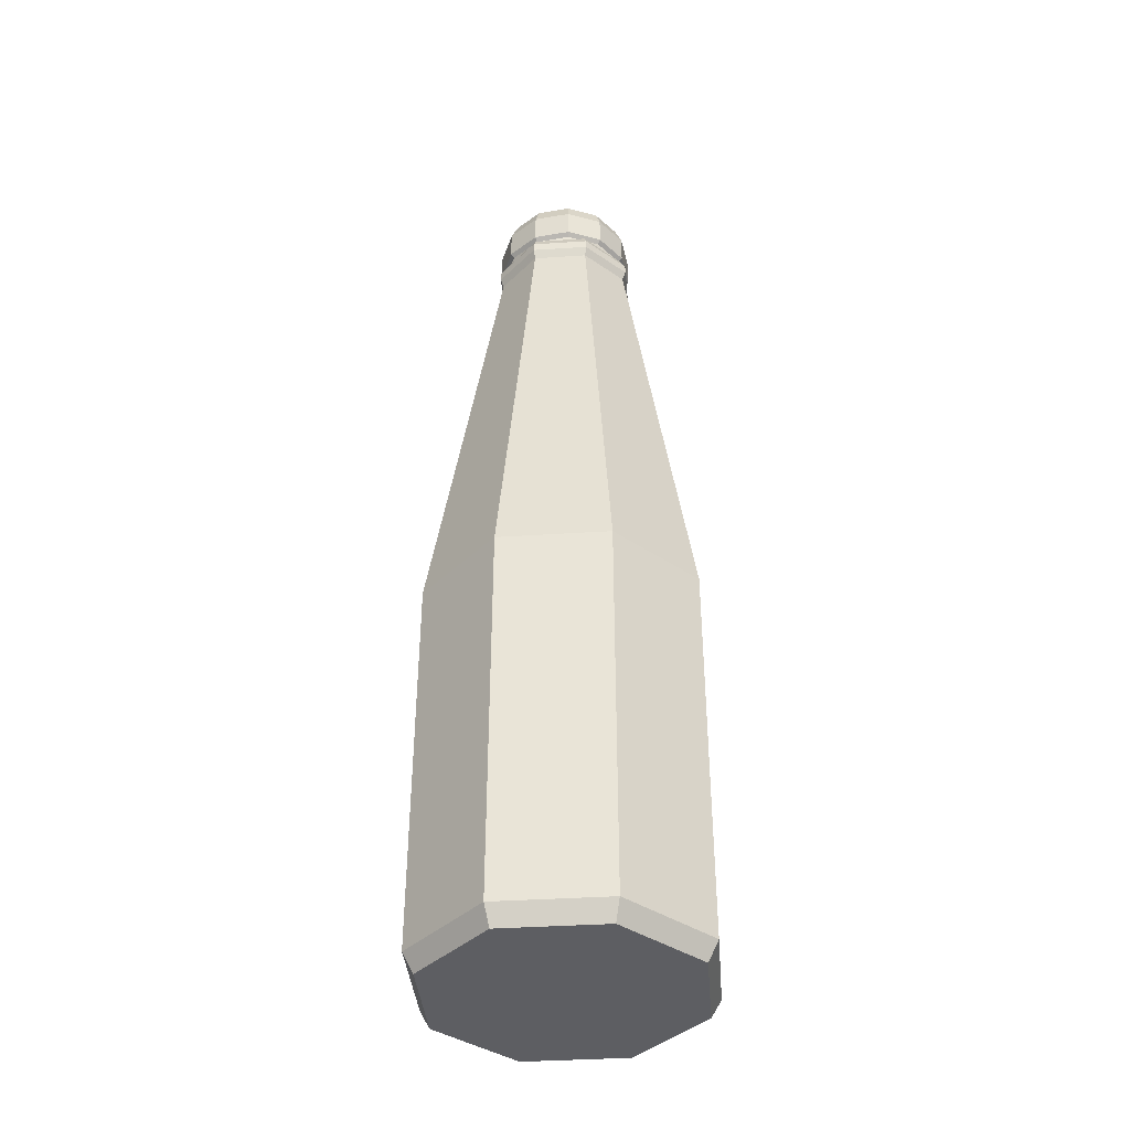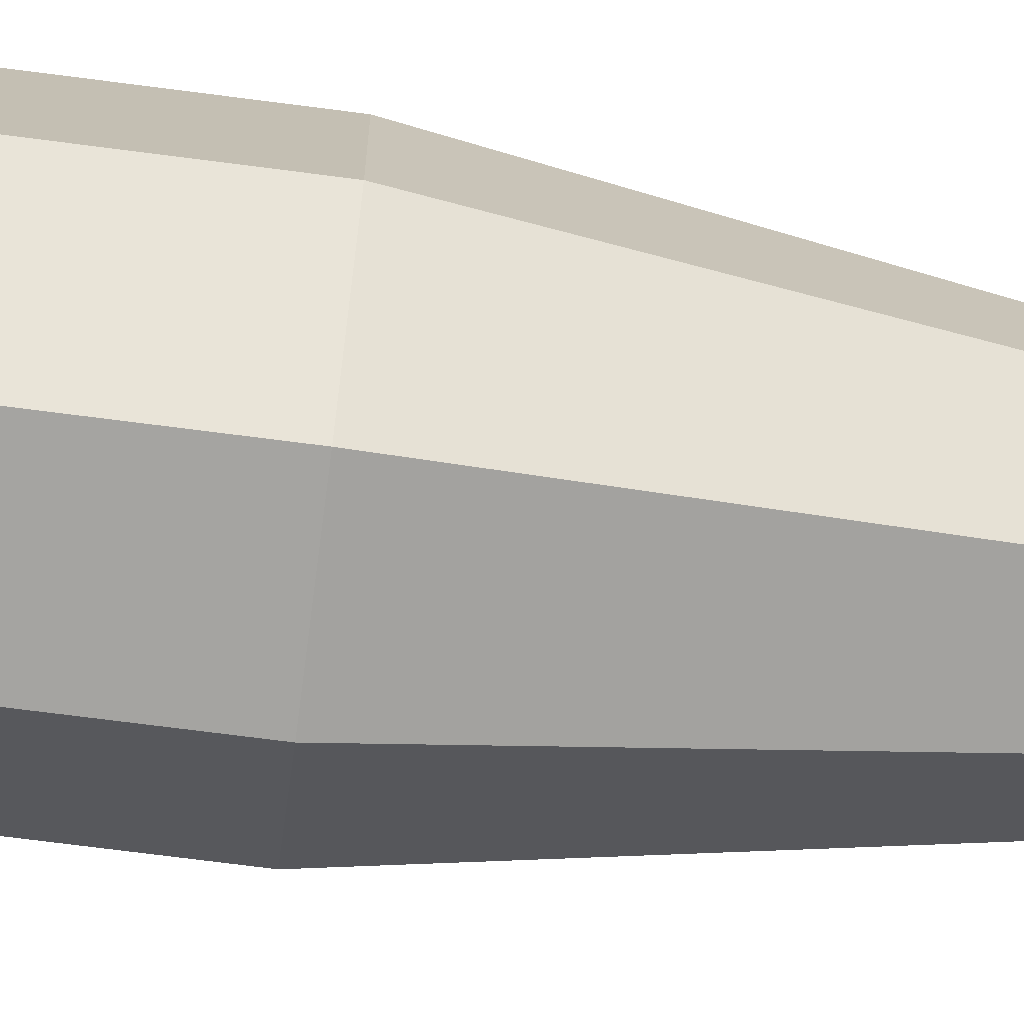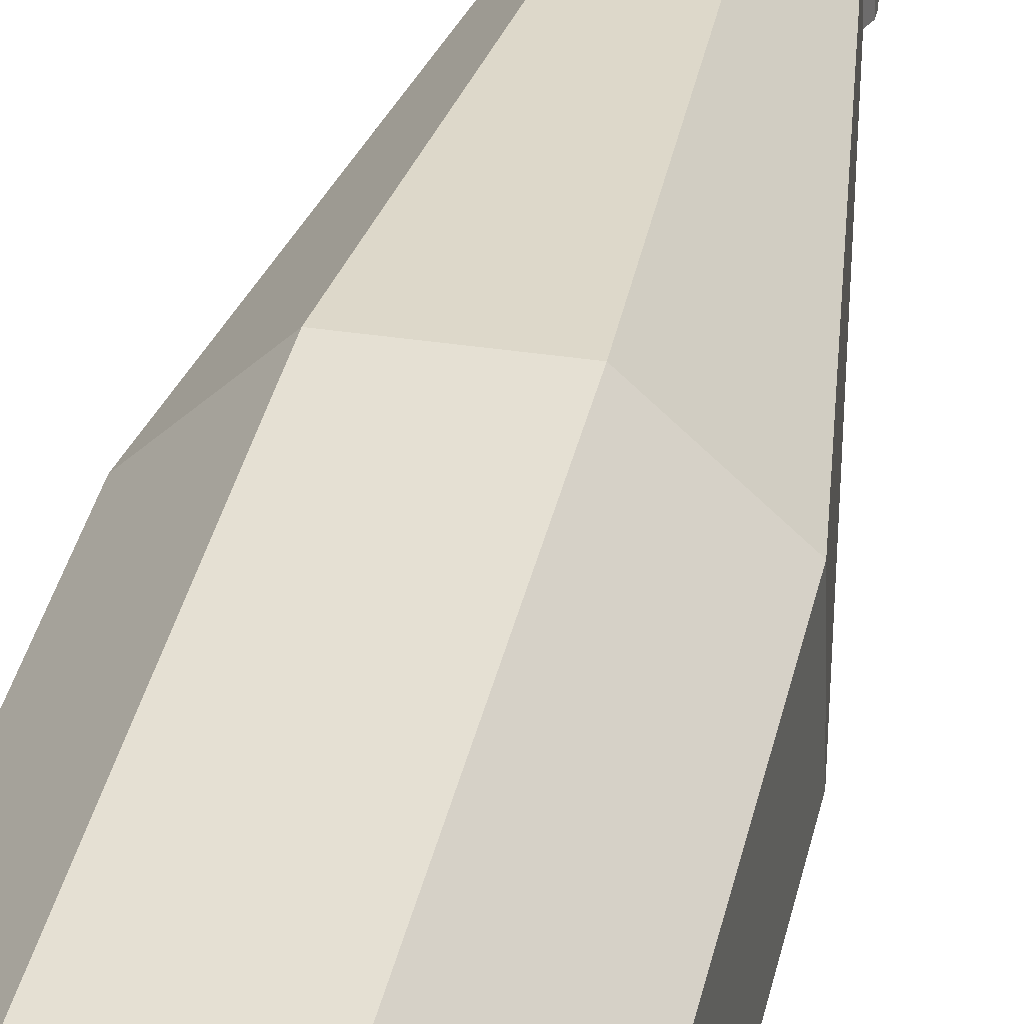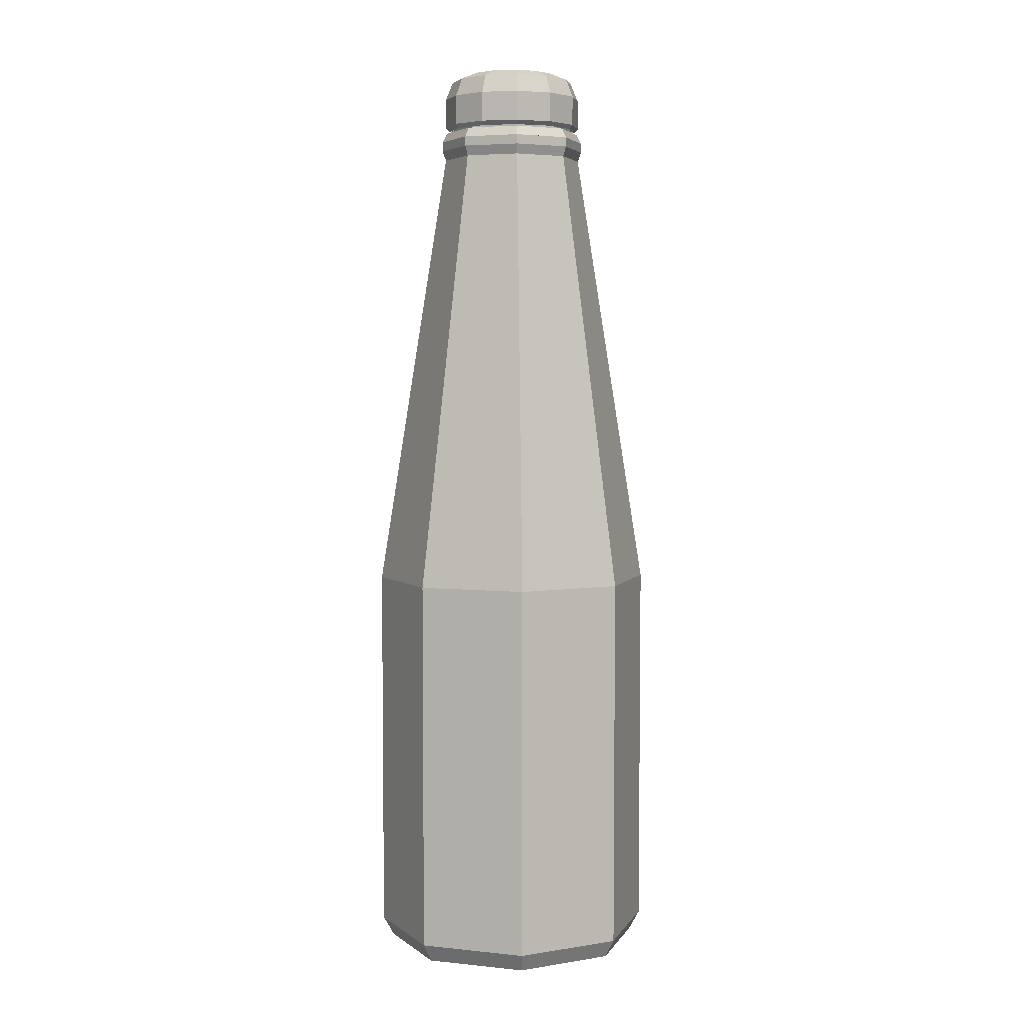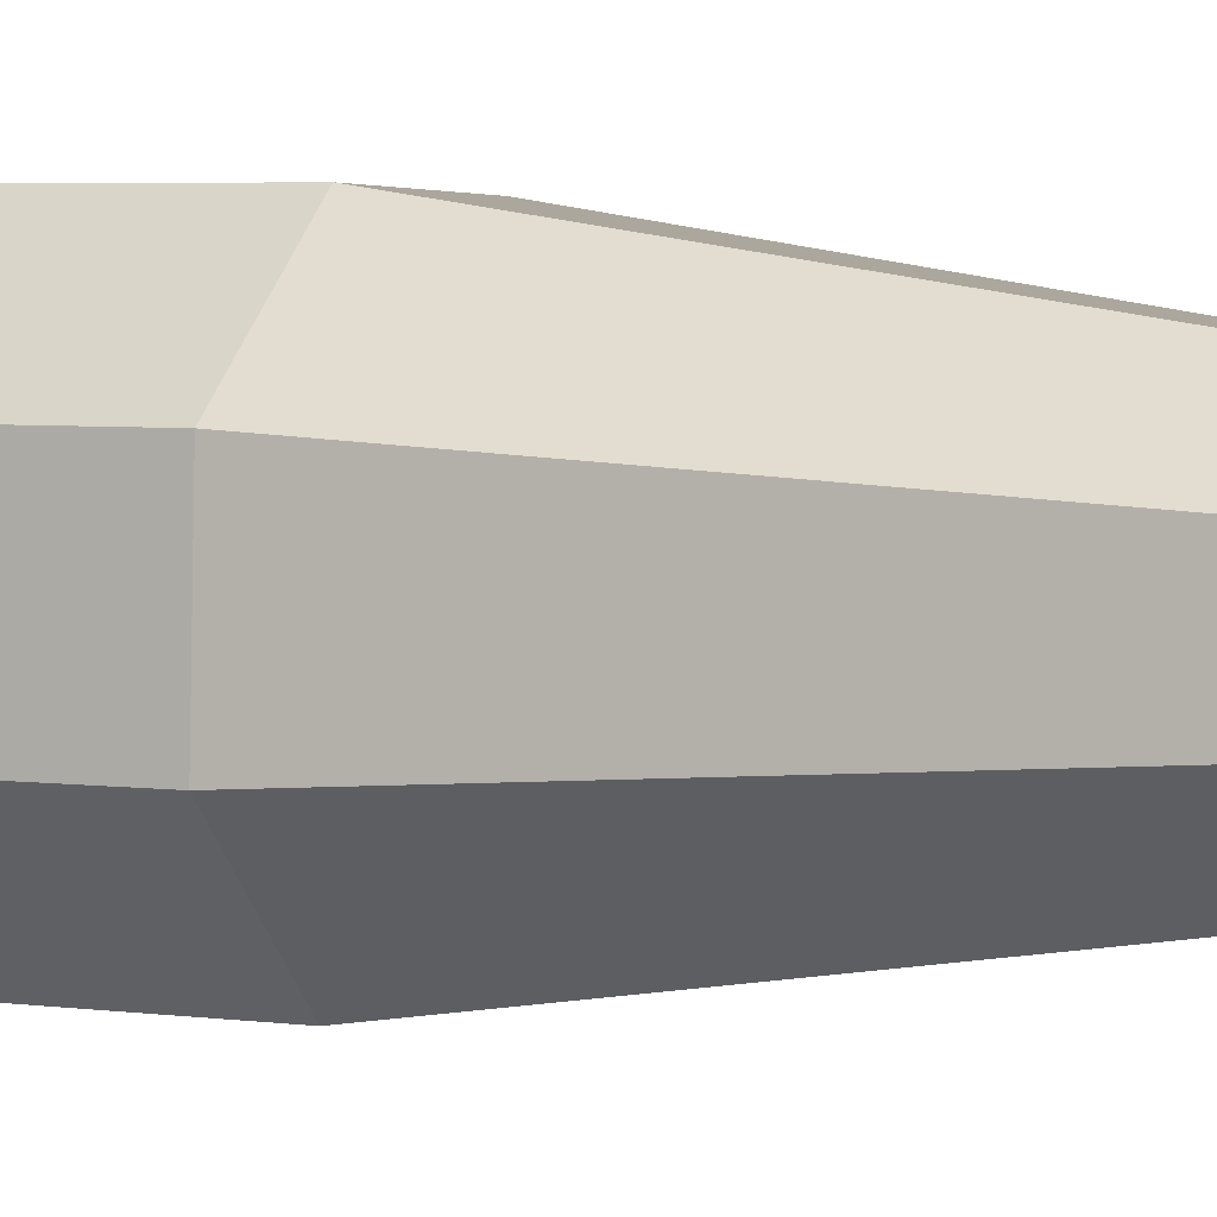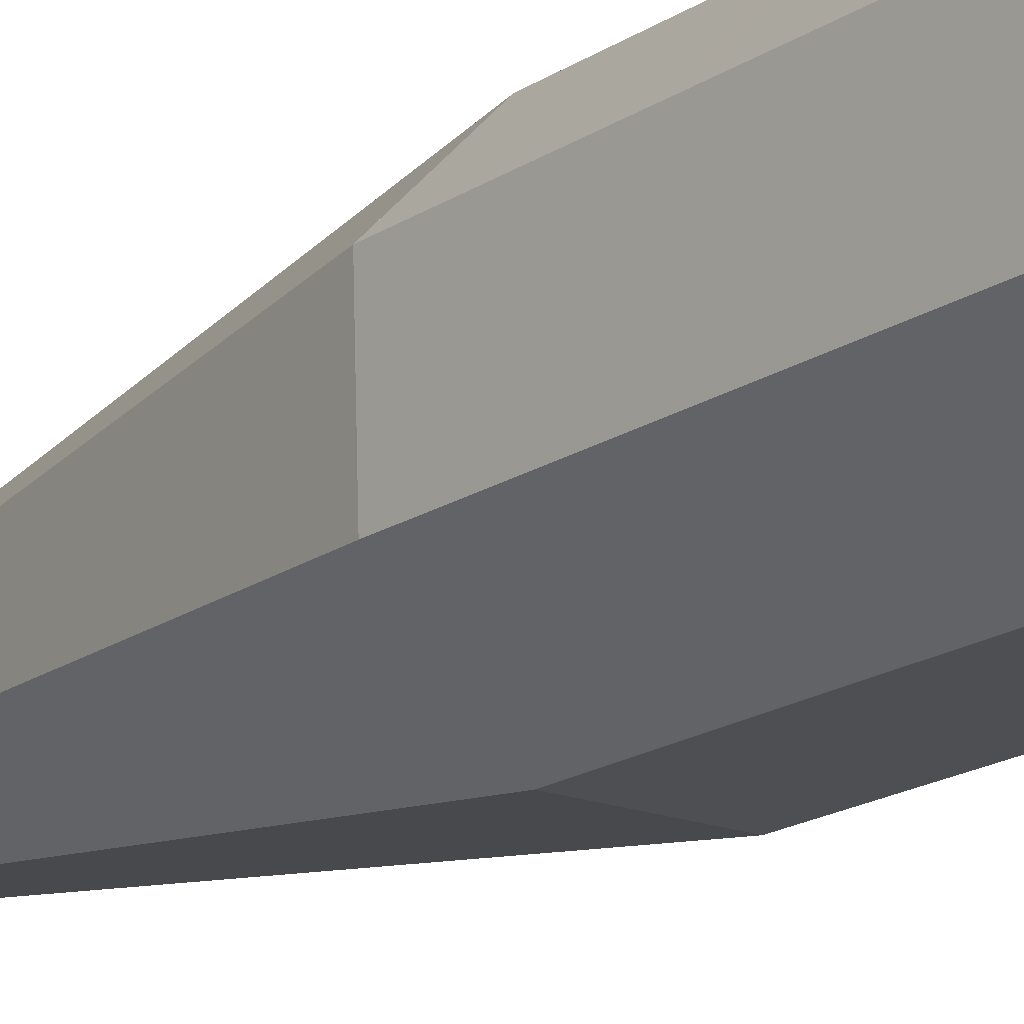
<metadata>
{"format":"obj","ext":"obj","renderer":"f3d","projection":"perspective","resolution":1024,"background":"white","views":[{"elev":-39.2,"azim":92.6,"up":"+Z"},{"elev":-71.3,"azim":-97.4,"up":"+Y"},{"elev":39.6,"azim":-167.0,"up":"+Y"},{"elev":4.6,"azim":61.2,"up":"+Z"},{"elev":3.5,"azim":-61.0,"up":"+Y"},{"elev":-19.6,"azim":139.5,"up":"+Y"}]}
</metadata>
<code>
v 0.05828 0.1277 -0.8075
v -0.0491 0.1315 -0.8075
v -0.1277 0.05829 -0.8074
v 0.1315 0.0491 -0.8075
v 0.1277 -0.05828 -0.8075
v 0.0491 -0.1315 -0.8075
v -0.05828 -0.1277 -0.8075
v -0.1315 -0.04911 -0.8075
v 0.06301 0.1381 -0.7872
v -0.05309 0.1422 -0.7872
v -0.1381 0.06302 -0.7872
v 0.1422 0.05309 -0.7872
v 0.1381 -0.06301 -0.7872
v 0.05309 -0.1422 -0.7872
v -0.06301 -0.1381 -0.7872
v -0.1422 -0.0531 -0.7872
v 0.06301 0.1381 -0.3824
v -0.05309 0.1422 -0.3824
v -0.1381 0.06302 -0.3824
v 0.1422 0.05309 -0.3824
v 0.1381 -0.06301 -0.3824
v 0.05309 -0.1422 -0.3824
v -0.06301 -0.1381 -0.3824
v -0.1422 -0.0531 -0.3824
v 0.03151 0.06905 0.09685
v -0.02654 0.0711 0.09685
v -0.06905 0.03151 0.09685
v 0.0711 0.02655 0.09685
v 0.06905 -0.0315 0.09685
v 0.02655 -0.0711 0.09685
v -0.0315 -0.06905 0.09685
v -0.0711 -0.02655 0.09685
v 0.03308 0.0725 0.1073
v -0.02787 0.07466 0.1073
v -0.0725 0.03309 0.1073
v 0.07466 0.02787 0.1073
v 0.0725 -0.03308 0.1073
v 0.02787 -0.07466 0.1073
v -0.03308 -0.0725 0.1073
v -0.07466 -0.02788 0.1073
v 0.03308 0.0725 0.1174
v -0.02787 0.07466 0.1174
v -0.0725 0.03309 0.1174
v 0.07466 0.02787 0.1174
v 0.0725 -0.03308 0.1174
v 0.02787 -0.07466 0.1174
v -0.03308 -0.0725 0.1174
v -0.07466 -0.02788 0.1174
v 0.03077 0.06742 0.1275
v -0.02592 0.06943 0.1276
v -0.06742 0.03077 0.1276
v 0.06943 0.02592 0.1275
v 0.06742 -0.03076 0.1275
v 0.02592 -0.06943 0.1275
v -0.03076 -0.06743 0.1275
v -0.06943 -0.02593 0.1276
v 0.02769 0.06068 0.1275
v -0.02333 0.06249 0.1276
v -0.06068 0.02769 0.1276
v 0.06249 0.02333 0.1275
v 0.06068 -0.02769 0.1275
v 0.02333 -0.06249 0.1275
v -0.02769 -0.06068 0.1275
v -0.06249 -0.02333 0.1276
v 0.02333 -0.06249 0.1685
v -0.02769 -0.06068 0.1685
v -0.06249 -0.02333 0.1685
v 0.06068 -0.02769 0.1685
v 0.06249 0.02333 0.1685
v 0.02769 0.06068 0.1685
v -0.02333 0.06249 0.1685
v -0.06068 0.02769 0.1685
v -0.00722 0.07544 0.1336
v -0.00682 0.07125 0.1294
v 0.02973 0.06511 0.1294
v 0.03147 0.06894 0.1336
v -0.00722 0.07544 0.1652
v 0.03147 0.06894 0.1652
v -0.006456 0.06746 0.1845
v 0.02815 0.06165 0.1845
v -0.004613 0.0482 0.1925
v 0.02011 0.04405 0.1925
v -5.56e-07 7.042e-07 0.1925
v -0.04397 0.06173 0.1336
v -0.04153 0.0583 0.1294
v -0.04397 0.06173 0.1652
v -0.03932 0.0552 0.1845
v -0.02809 0.03944 0.1925
v -0.06894 0.03147 0.1336
v -0.06511 0.02972 0.1294
v -0.06894 0.03147 0.1652
v -0.06165 0.02814 0.1845
v -0.04405 0.02011 0.1925
v -0.07544 -0.007217 0.1336
v -0.07125 -0.006816 0.1294
v -0.07544 -0.007217 0.1652
v -0.06746 -0.006454 0.1845
v -0.0482 -0.004611 0.1925
v -0.06173 -0.04397 0.1336
v -0.0583 -0.04153 0.1294
v -0.06173 -0.04397 0.1652
v -0.0552 -0.03932 0.1845
v -0.03944 -0.02809 0.1925
v -0.03147 -0.06894 0.1336
v -0.02972 -0.06511 0.1294
v -0.03147 -0.06894 0.1652
v -0.02814 -0.06165 0.1845
v -0.02011 -0.04405 0.1925
v 0.007214 -0.07544 0.1336
v 0.006814 -0.07125 0.1294
v 0.007215 -0.07544 0.1652
v 0.006451 -0.06746 0.1845
v 0.004609 -0.0482 0.1925
v 0.04397 -0.06173 0.1336
v 0.04153 -0.0583 0.1294
v 0.04397 -0.06173 0.1652
v 0.03932 -0.0552 0.1845
v 0.02809 -0.03944 0.1925
v 0.06894 -0.03147 0.1336
v 0.06511 -0.02972 0.1294
v 0.06894 -0.03147 0.1652
v 0.06165 -0.02814 0.1845
v 0.04405 -0.02011 0.1925
v 0.07544 0.007214 0.1336
v 0.07125 0.006813 0.1294
v 0.07544 0.007214 0.1652
v 0.06746 0.006451 0.1845
v 0.0482 0.004609 0.1925
v 0.06173 0.04397 0.1336
v 0.0583 0.04153 0.1294
v 0.06173 0.04397 0.1652
v 0.0552 0.03932 0.1845
v 0.03944 0.02809 0.1925
f 1 2 3
f 4 1 3
f 5 4 3
f 6 5 3
f 7 6 3
f 8 7 3
f 9 10 11
f 12 9 11
f 13 12 11
f 14 13 11
f 15 14 11
f 16 15 11
f 10 11 3
f 2 10 3
f 9 10 2
f 1 9 2
f 12 9 1
f 4 12 1
f 13 12 4
f 5 13 4
f 14 13 5
f 6 14 5
f 15 14 6
f 7 15 6
f 16 15 7
f 8 16 7
f 11 16 8
f 3 11 8
f 17 18 19
f 20 17 19
f 21 20 19
f 22 21 19
f 23 22 19
f 24 23 19
f 18 19 11
f 10 18 11
f 17 18 10
f 9 17 10
f 20 17 9
f 12 20 9
f 21 20 12
f 13 21 12
f 22 21 13
f 14 22 13
f 23 22 14
f 15 23 14
f 24 23 15
f 16 24 15
f 19 24 16
f 11 19 16
f 25 26 27
f 28 25 27
f 29 28 27
f 30 29 27
f 31 30 27
f 32 31 27
f 26 27 19
f 18 26 19
f 25 26 18
f 17 25 18
f 28 25 17
f 20 28 17
f 29 28 20
f 21 29 20
f 30 29 21
f 22 30 21
f 31 30 22
f 23 31 22
f 32 31 23
f 24 32 23
f 27 32 24
f 19 27 24
f 33 34 35
f 36 33 35
f 37 36 35
f 38 37 35
f 39 38 35
f 40 39 35
f 34 35 27
f 26 34 27
f 33 34 26
f 25 33 26
f 36 33 25
f 28 36 25
f 37 36 28
f 29 37 28
f 38 37 29
f 30 38 29
f 39 38 30
f 31 39 30
f 40 39 31
f 32 40 31
f 35 40 32
f 27 35 32
f 41 42 43
f 44 41 43
f 45 44 43
f 46 45 43
f 47 46 43
f 48 47 43
f 42 43 35
f 34 42 35
f 41 42 34
f 33 41 34
f 44 41 33
f 36 44 33
f 45 44 36
f 37 45 36
f 46 45 37
f 38 46 37
f 47 46 38
f 39 47 38
f 48 47 39
f 40 48 39
f 43 48 40
f 35 43 40
f 49 50 51
f 52 49 51
f 53 52 51
f 54 53 51
f 55 54 51
f 56 55 51
f 50 51 43
f 42 50 43
f 49 50 42
f 41 49 42
f 52 49 41
f 44 52 41
f 53 52 44
f 45 53 44
f 54 53 45
f 46 54 45
f 55 54 46
f 47 55 46
f 56 55 47
f 48 56 47
f 51 56 48
f 43 51 48
f 57 58 59
f 60 57 59
f 61 60 59
f 62 61 59
f 63 62 59
f 64 63 59
f 58 59 51
f 50 58 51
f 57 58 50
f 49 57 50
f 60 57 49
f 52 60 49
f 61 60 52
f 53 61 52
f 62 61 53
f 54 62 53
f 63 62 54
f 55 63 54
f 64 63 55
f 56 64 55
f 59 64 56
f 51 59 56
f 65 66 67
f 68 65 67
f 69 68 67
f 70 69 67
f 71 70 67
f 72 71 67
f 71 72 59
f 58 71 59
f 70 71 58
f 57 70 58
f 69 70 57
f 60 69 57
f 68 69 60
f 61 68 60
f 65 68 61
f 62 65 61
f 66 65 62
f 63 66 62
f 67 66 63
f 64 67 63
f 72 67 64
f 59 72 64
f 73 74 75
f 76 73 75
f 77 73 76
f 78 77 76
f 79 77 78
f 80 79 78
f 81 79 80
f 82 81 80
f 83 81 82
f 84 85 74
f 73 84 74
f 86 84 73
f 77 86 73
f 87 86 77
f 79 87 77
f 88 87 79
f 81 88 79
f 83 88 81
f 89 90 85
f 84 89 85
f 91 89 84
f 86 91 84
f 92 91 86
f 87 92 86
f 93 92 87
f 88 93 87
f 83 93 88
f 94 95 90
f 89 94 90
f 96 94 89
f 91 96 89
f 97 96 91
f 92 97 91
f 98 97 92
f 93 98 92
f 83 98 93
f 99 100 95
f 94 99 95
f 101 99 94
f 96 101 94
f 102 101 96
f 97 102 96
f 103 102 97
f 98 103 97
f 83 103 98
f 104 105 100
f 99 104 100
f 106 104 99
f 101 106 99
f 107 106 101
f 102 107 101
f 108 107 102
f 103 108 102
f 83 108 103
f 109 110 105
f 104 109 105
f 111 109 104
f 106 111 104
f 112 111 106
f 107 112 106
f 113 112 107
f 108 113 107
f 83 113 108
f 114 115 110
f 109 114 110
f 116 114 109
f 111 116 109
f 117 116 111
f 112 117 111
f 118 117 112
f 113 118 112
f 83 118 113
f 119 120 115
f 114 119 115
f 121 119 114
f 116 121 114
f 122 121 116
f 117 122 116
f 123 122 117
f 118 123 117
f 83 123 118
f 124 125 120
f 119 124 120
f 126 124 119
f 121 126 119
f 127 126 121
f 122 127 121
f 128 127 122
f 123 128 122
f 83 128 123
f 129 130 125
f 124 129 125
f 131 129 124
f 126 131 124
f 132 131 126
f 127 132 126
f 133 132 127
f 128 133 127
f 83 133 128
f 76 75 130
f 129 76 130
f 78 76 129
f 131 78 129
f 80 78 131
f 132 80 131
f 82 80 132
f 133 82 132
f 83 82 133

</code>
